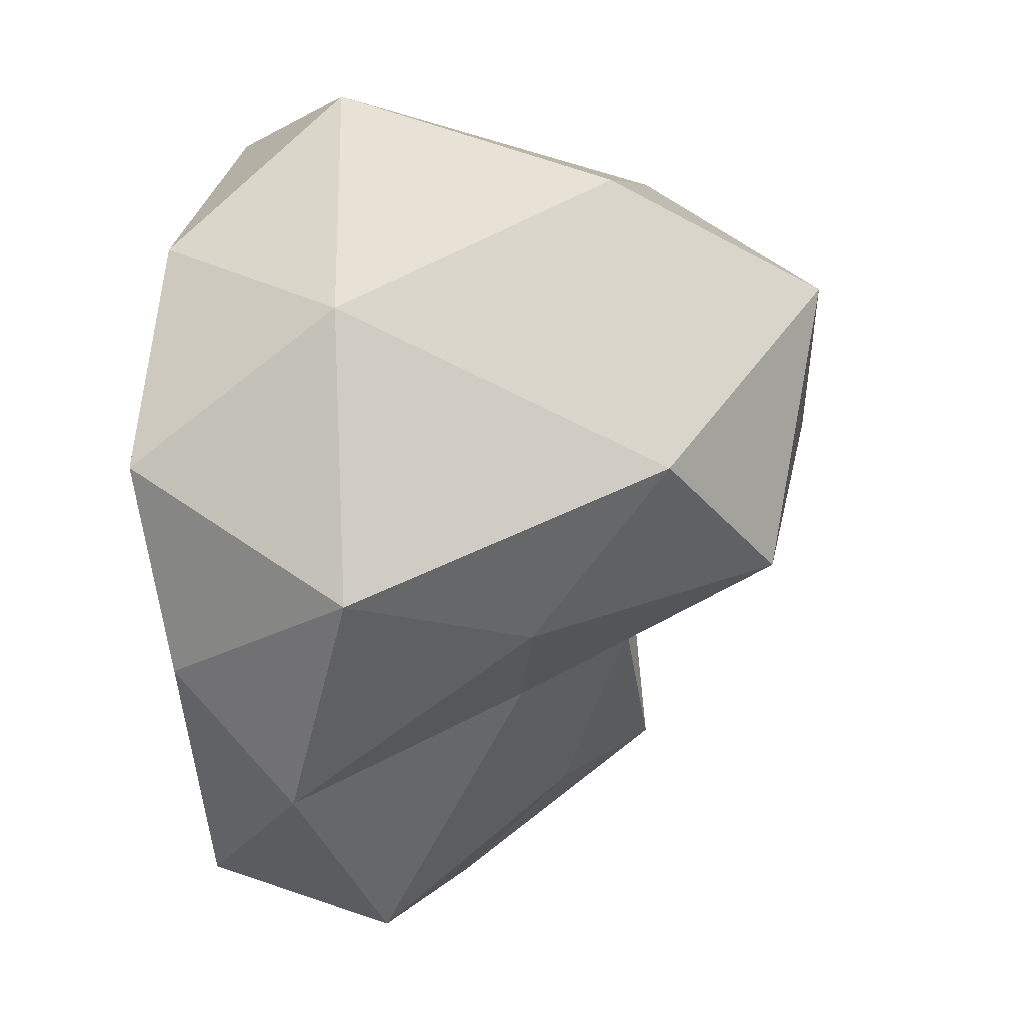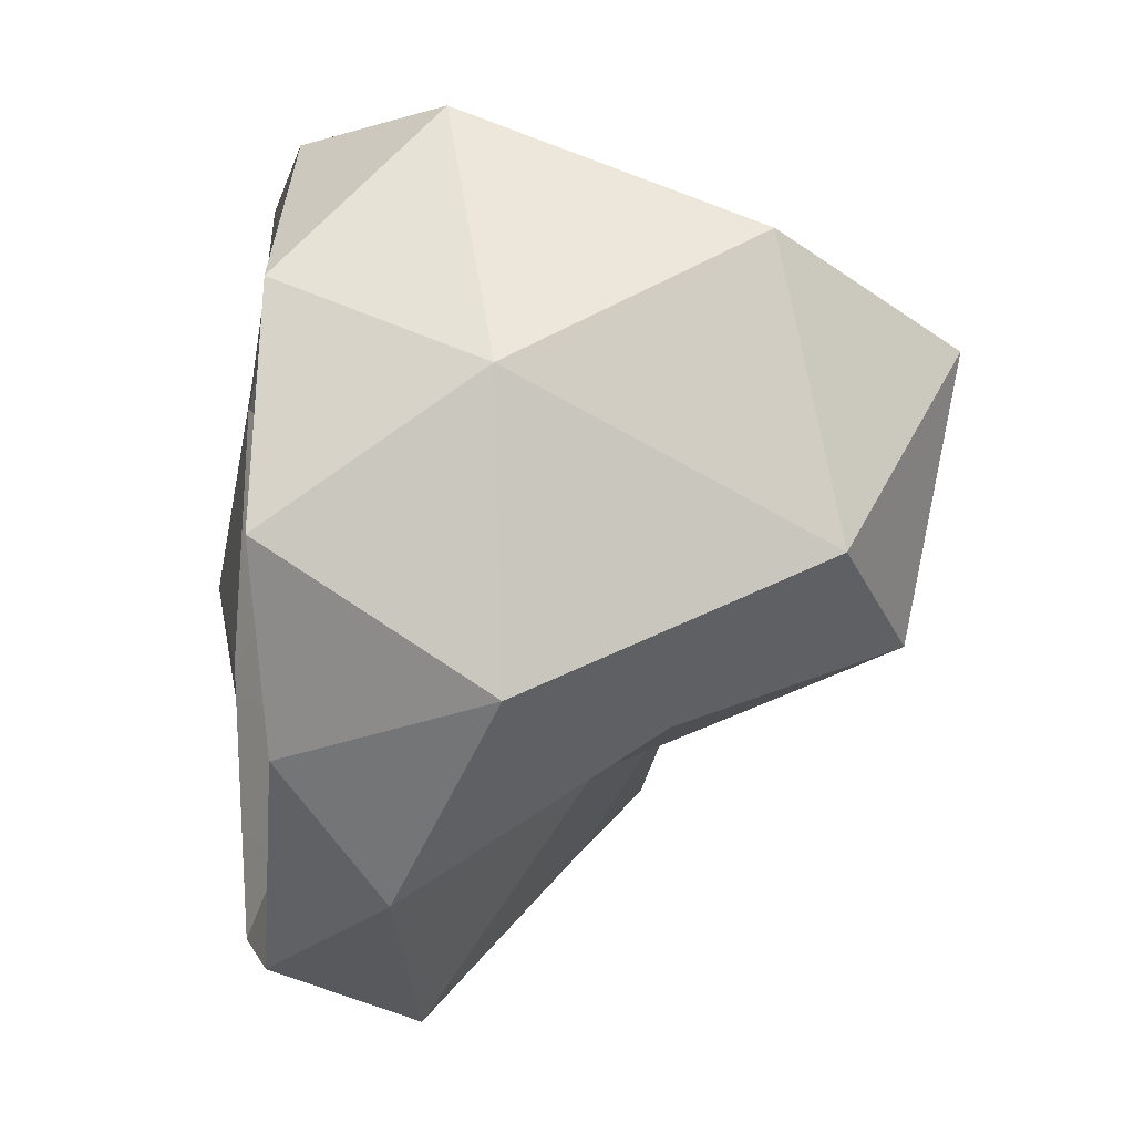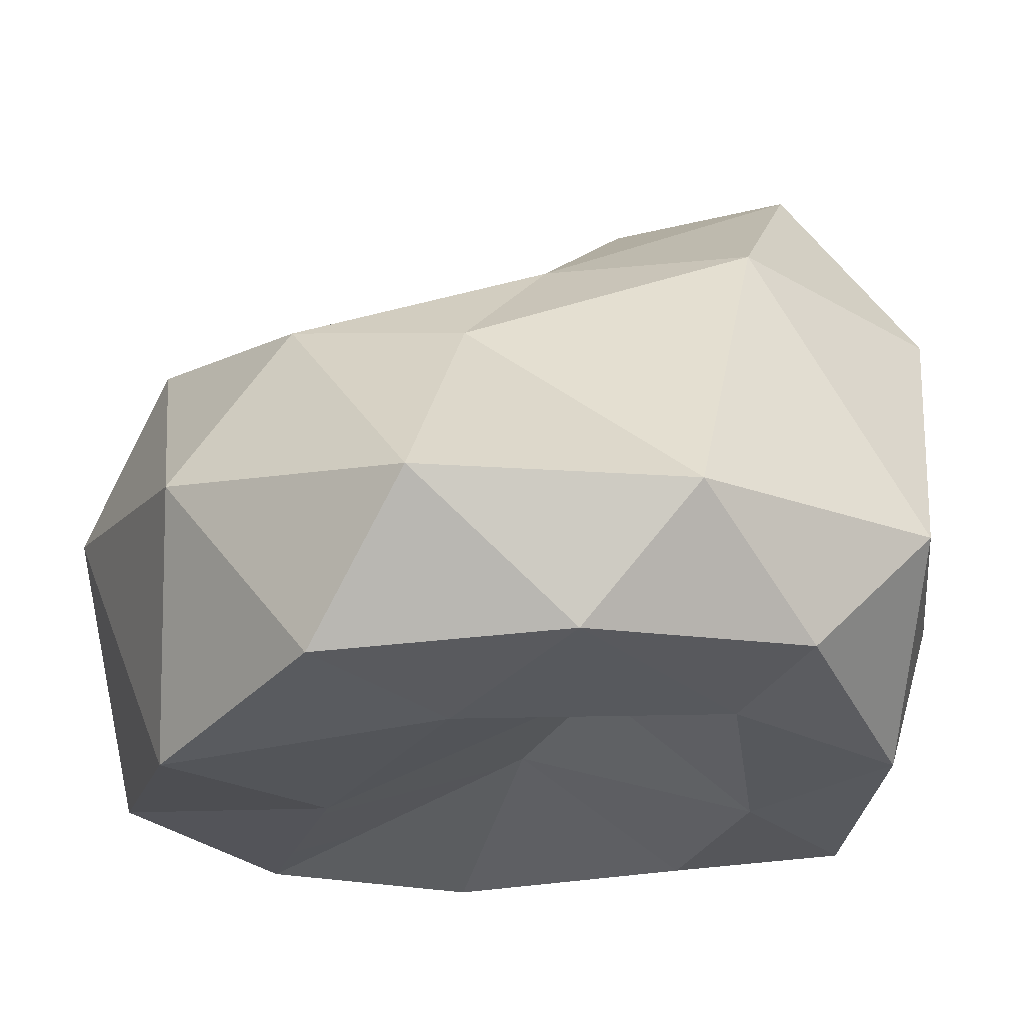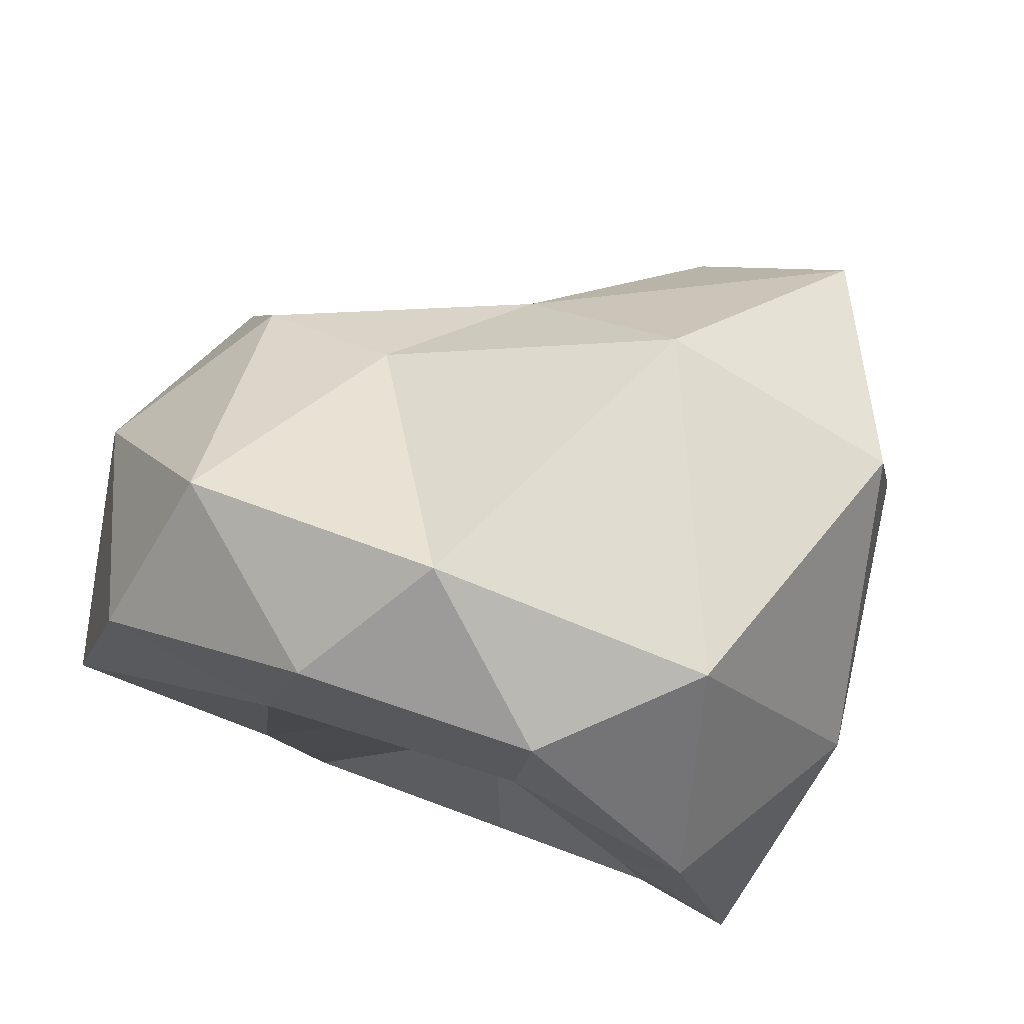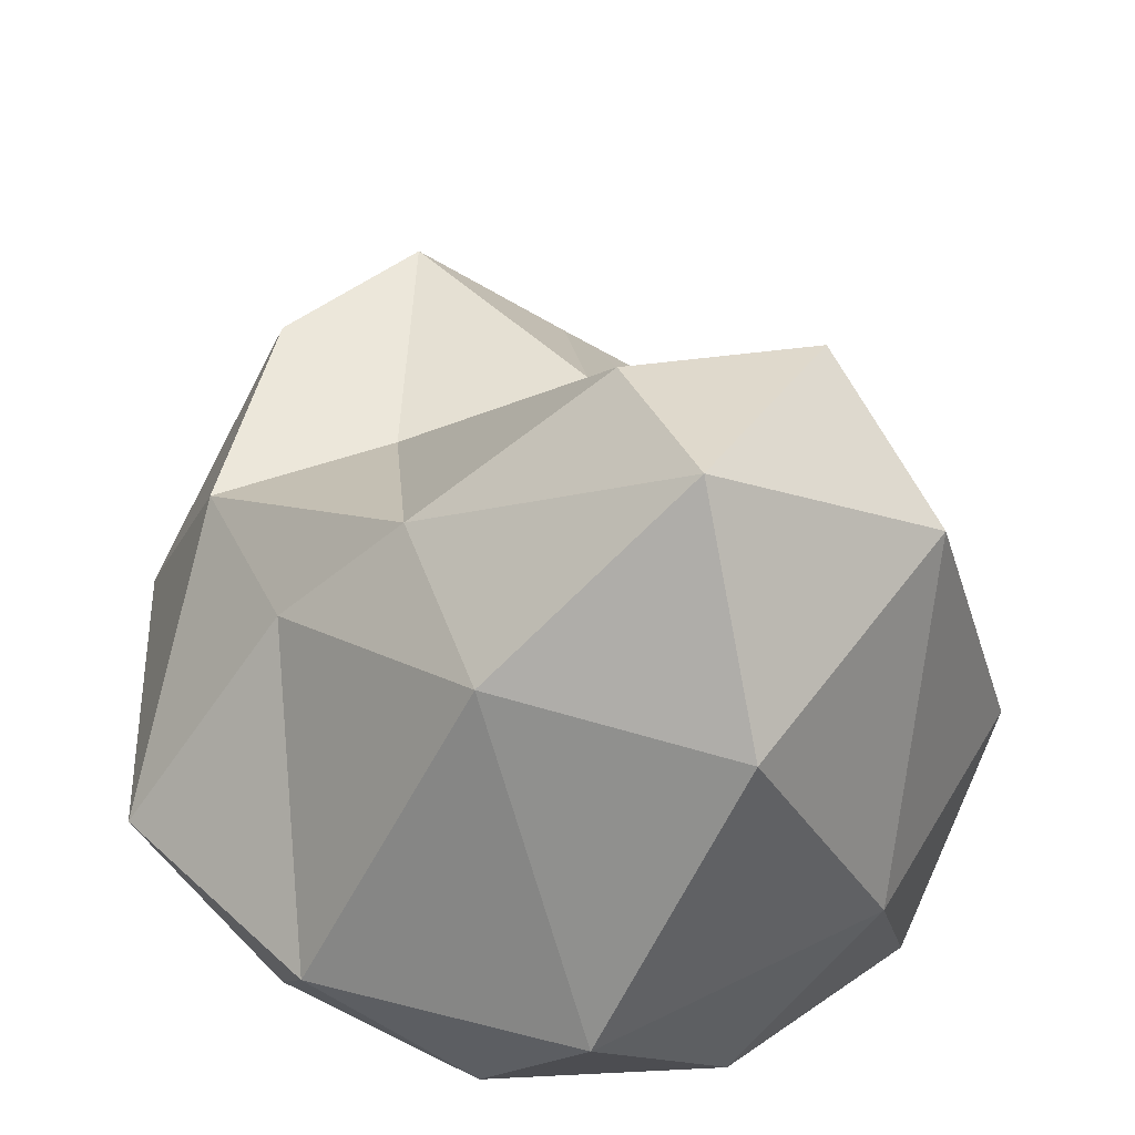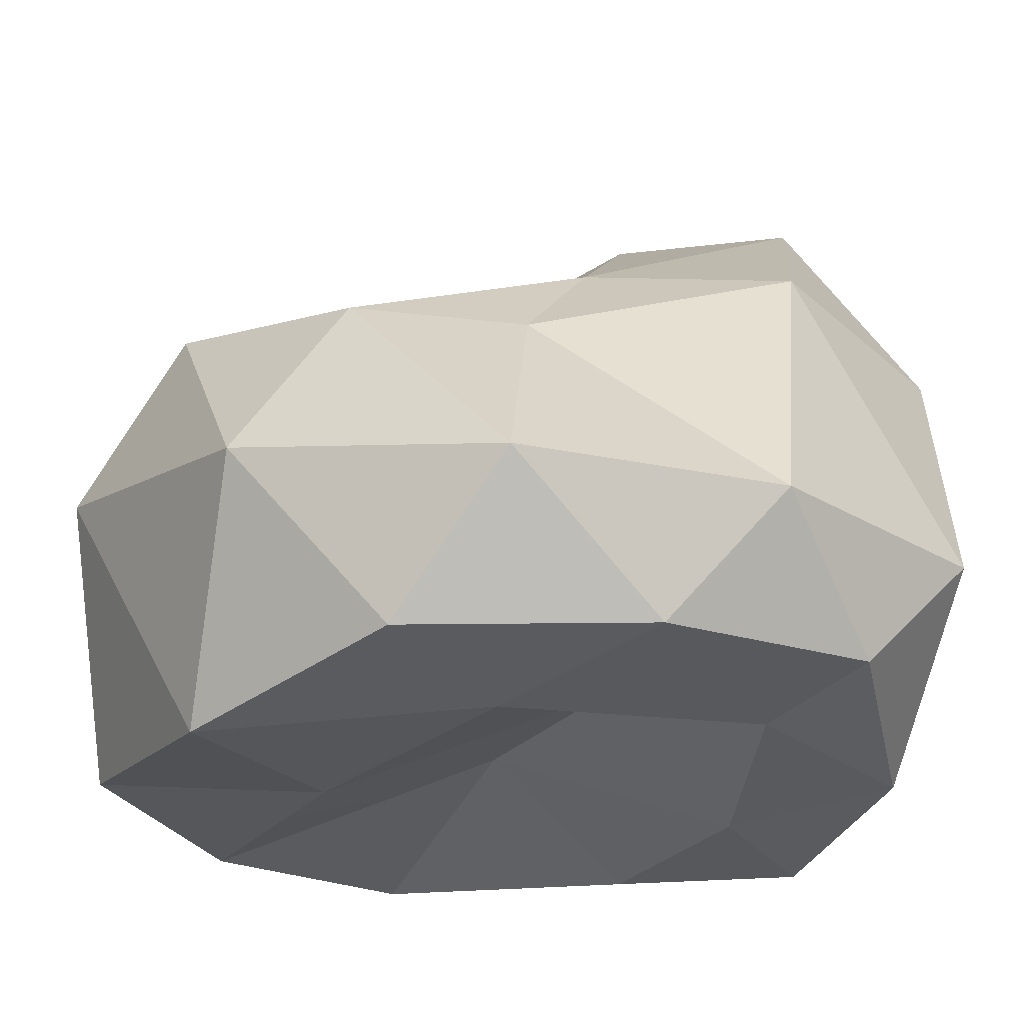
<metadata>
{"format":"obj","ext":"obj","renderer":"f3d","projection":"perspective","resolution":1024,"background":"white","views":[{"elev":-7.9,"azim":-83.8,"up":"+Y"},{"elev":-4.3,"azim":-98.6,"up":"+Y"},{"elev":-25.0,"azim":156.2,"up":"+Z"},{"elev":78.5,"azim":-157.6,"up":"+Y"},{"elev":40.0,"azim":-149.6,"up":"+Z"},{"elev":-26.6,"azim":144.4,"up":"+Z"}]}
</metadata>
<code>
g Icosphere
v 0.00725 -0.006339 -0.003449
v 0.00834 0.0001233 -0.004445
v 0.003616 -0.002026 -0.004162
v -0.001655 0.001839 -0.001747
v -0.006036 0.001059 -0.003893
v -0.001851 -0.002962 -0.001845
v -0.001655 0.001839 -0.001747
v -0.003078 0.005895 -0.003489
v -0.006036 0.001059 -0.003893
v -0.001655 0.001839 -0.001747
v 0.003033 0.004082 -0.003899
v -0.003078 0.005895 -0.003489
v 0.00725 -0.006339 -0.003449
v 0.009334 -0.004447 0.002544
v 0.00834 0.0001233 -0.004445
v -0.002729 -0.008854 -0.00361
v 0.0004183 -0.01032 8.942e-05
v 0.002661 -0.008532 -0.003847
v -0.008982 2.49e-05 -0.004322
v -0.009506 -0.003227 0.0006725
v -0.006858 -0.00439 -0.00374
v -0.00329 0.00909 -0.003019
v -0.006171 0.009381 -9.547e-05
v -0.007342 0.005442 -0.003936
v 0.006976 0.005806 -0.003615
v 0.005963 0.008684 -0.00035
v 0.002076 0.008715 -0.003347
v 0.00725 -0.006339 -0.003449
v 0.006347 -0.008983 0.001371
v 0.009334 -0.004447 0.002544
v -0.002729 -0.008854 -0.00361
v -0.00558 -0.007401 -0.001172
v 0.0004183 -0.01032 8.942e-05
v -0.008982 2.49e-05 -0.004322
v -0.009781 0.0034 0.0004601
v -0.009506 -0.003227 0.0006725
v -0.00329 0.00909 -0.003019
v 6.966e-05 0.01057 -0.0003601
v -0.006171 0.009381 -9.547e-05
v 0.006976 0.005806 -0.003615
v 0.009379 0.002967 0.0009511
v 0.005963 0.008684 -0.00035
v 0.003768 -0.006504 0.004346
v 0.00105 -0.002911 0.006222
v 0.006977 -0.005114 0.00636
v -0.00682 -0.003683 0.004529
v -0.005191 -0.001902 0.009983
v -0.00166 -0.00462 0.003756
v -0.008168 0.006574 0.006477
v -0.005726 0.004487 0.01116
v -0.008868 -0.0001713 0.00778
v 0.003515 0.005908 0.004632
v 0.0009653 0.004741 0.0074
v -0.002717 0.007944 0.007002
v 0.008323 -0.001328 0.005947
v 0.004149 0.0002452 0.005266
v 0.006847 0.00368 0.005001
v 0.004149 0.0002452 0.005266
v -0.002382 0.001893 0.01076
v 0.0009653 0.004741 0.0074
v 0.004149 0.0002452 0.005266
v 0.0009653 0.004741 0.0074
v 0.006847 0.00368 0.005001
v 0.006847 0.00368 0.005001
v 0.0009653 0.004741 0.0074
v 0.003515 0.005908 0.004632
v 0.0009653 0.004741 0.0074
v -0.002382 0.001893 0.01076
v -0.005726 0.004487 0.01116
v 0.0009653 0.004741 0.0074
v -0.005726 0.004487 0.01116
v -0.002717 0.007944 0.007002
v -0.002717 0.007944 0.007002
v -0.005726 0.004487 0.01116
v -0.008168 0.006574 0.006477
v -0.005726 0.004487 0.01116
v -0.002382 0.001893 0.01076
v -0.005191 -0.001902 0.009983
v -0.005726 0.004487 0.01116
v -0.005191 -0.001902 0.009983
v -0.008868 -0.0001713 0.00778
v -0.008868 -0.0001713 0.00778
v -0.005191 -0.001902 0.009983
v -0.00682 -0.003683 0.004529
v -0.005191 -0.001902 0.009983
v -0.002382 0.001893 0.01076
v 0.00105 -0.002911 0.006222
v -0.005191 -0.001902 0.009983
v 0.00105 -0.002911 0.006222
v -0.00166 -0.00462 0.003756
v 0.00105 -0.002911 0.006222
v -0.002382 0.001893 0.01076
v 0.004149 0.0002452 0.005266
v 0.00105 -0.002911 0.006222
v 0.004149 0.0002452 0.005266
v 0.006977 -0.005114 0.00636
v 0.006977 -0.005114 0.00636
v 0.004149 0.0002452 0.005266
v 0.008323 -0.001328 0.005947
v 0.009379 0.002967 0.0009511
v 0.008323 -0.001328 0.005947
v 0.006847 0.00368 0.005001
v 0.009379 0.002967 0.0009511
v 0.006847 0.00368 0.005001
v 0.005963 0.008684 -0.00035
v 0.005963 0.008684 -0.00035
v 0.006847 0.00368 0.005001
v 0.003515 0.005908 0.004632
v 6.966e-05 0.01057 -0.0003601
v 0.003515 0.005908 0.004632
v -0.002717 0.007944 0.007002
v 6.966e-05 0.01057 -0.0003601
v -0.002717 0.007944 0.007002
v -0.006171 0.009381 -9.547e-05
v -0.006171 0.009381 -9.547e-05
v -0.002717 0.007944 0.007002
v -0.008168 0.006574 0.006477
v -0.009781 0.0034 0.0004601
v -0.008168 0.006574 0.006477
v -0.008868 -0.0001713 0.00778
v -0.009781 0.0034 0.0004601
v -0.008868 -0.0001713 0.00778
v -0.009506 -0.003227 0.0006725
v -0.009506 -0.003227 0.0006725
v -0.008868 -0.0001713 0.00778
v -0.00682 -0.003683 0.004529
v -0.00558 -0.007401 -0.001172
v -0.00682 -0.003683 0.004529
v -0.00166 -0.00462 0.003756
v -0.00558 -0.007401 -0.001172
v -0.00166 -0.00462 0.003756
v 0.0004183 -0.01032 8.942e-05
v 0.006347 -0.008983 0.001371
v 0.003768 -0.006504 0.004346
v 0.006977 -0.005114 0.00636
v 0.006347 -0.008983 0.001371
v 0.006977 -0.005114 0.00636
v 0.009334 -0.004447 0.002544
v 0.009334 -0.004447 0.002544
v 0.006977 -0.005114 0.00636
v 0.008323 -0.001328 0.005947
v 0.005963 0.008684 -0.00035
v 0.003515 0.005908 0.004632
v 6.966e-05 0.01057 -0.0003601
v 0.005963 0.008684 -0.00035
v 6.966e-05 0.01057 -0.0003601
v 0.002076 0.008715 -0.003347
v 0.002076 0.008715 -0.003347
v 6.966e-05 0.01057 -0.0003601
v -0.00329 0.00909 -0.003019
v -0.006171 0.009381 -9.547e-05
v -0.008168 0.006574 0.006477
v -0.009781 0.0034 0.0004601
v -0.006171 0.009381 -9.547e-05
v -0.009781 0.0034 0.0004601
v -0.007342 0.005442 -0.003936
v -0.007342 0.005442 -0.003936
v -0.009781 0.0034 0.0004601
v -0.008982 2.49e-05 -0.004322
v -0.009506 -0.003227 0.0006725
v -0.00682 -0.003683 0.004529
v -0.00558 -0.007401 -0.001172
v -0.009506 -0.003227 0.0006725
v -0.00558 -0.007401 -0.001172
v -0.006858 -0.00439 -0.00374
v -0.006858 -0.00439 -0.00374
v -0.00558 -0.007401 -0.001172
v -0.002729 -0.008854 -0.00361
v 0.0004183 -0.01032 8.942e-05
v 0.003768 -0.006504 0.004346
v 0.006347 -0.008983 0.001371
v 0.0004183 -0.01032 8.942e-05
v 0.006347 -0.008983 0.001371
v 0.002661 -0.008532 -0.003847
v 0.002661 -0.008532 -0.003847
v 0.006347 -0.008983 0.001371
v 0.00725 -0.006339 -0.003449
v 0.009334 -0.004447 0.002544
v 0.008323 -0.001328 0.005947
v 0.009379 0.002967 0.0009511
v 0.009334 -0.004447 0.002544
v 0.009379 0.002967 0.0009511
v 0.00834 0.0001233 -0.004445
v 0.00834 0.0001233 -0.004445
v 0.009379 0.002967 0.0009511
v 0.006976 0.005806 -0.003615
v 0.003033 0.004082 -0.003899
v 0.006976 0.005806 -0.003615
v 0.002076 0.008715 -0.003347
v 0.003033 0.004082 -0.003899
v 0.002076 0.008715 -0.003347
v -0.003078 0.005895 -0.003489
v -0.003078 0.005895 -0.003489
v 0.002076 0.008715 -0.003347
v -0.00329 0.00909 -0.003019
v -0.003078 0.005895 -0.003489
v -0.00329 0.00909 -0.003019
v -0.007342 0.005442 -0.003936
v -0.003078 0.005895 -0.003489
v -0.007342 0.005442 -0.003936
v -0.006036 0.001059 -0.003893
v -0.006036 0.001059 -0.003893
v -0.007342 0.005442 -0.003936
v -0.008982 2.49e-05 -0.004322
v -0.006036 0.001059 -0.003893
v -0.008982 2.49e-05 -0.004322
v -0.006858 -0.00439 -0.00374
v -0.006036 0.001059 -0.003893
v -0.006858 -0.00439 -0.00374
v -0.001851 -0.002962 -0.001845
v -0.001851 -0.002962 -0.001845
v -0.006858 -0.00439 -0.00374
v -0.002729 -0.008854 -0.00361
v 0.00834 0.0001233 -0.004445
v 0.006976 0.005806 -0.003615
v 0.003033 0.004082 -0.003899
v 0.00834 0.0001233 -0.004445
v 0.003033 0.004082 -0.003899
v 0.003616 -0.002026 -0.004162
v 0.003616 -0.002026 -0.004162
v 0.003033 0.004082 -0.003899
v -0.001655 0.001839 -0.001747
v -0.001851 -0.002962 -0.001845
v -0.002729 -0.008854 -0.00361
v 0.002661 -0.008532 -0.003847
v 0.003616 -0.002026 -0.004162
v 0.002661 -0.008532 -0.003847
v 0.00725 -0.006339 -0.003449
v -0.001655 0.001839 -0.001747
v -0.001851 -0.002962 -0.001845
v 0.003616 -0.002026 -0.004162
v 0.002661 -0.008532 -0.003847
v -0.00166 -0.00462 0.003756
v 0.00105 -0.002911 0.006222
v 0.003768 -0.006504 0.004346
v 0.0004183 -0.01032 8.942e-05
g Icosphere_0
f 3 2 1
f 6 5 4
f 9 8 7
f 12 11 10
f 15 14 13
f 18 17 16
f 21 20 19
f 24 23 22
f 27 26 25
f 30 29 28
f 33 32 31
f 36 35 34
f 39 38 37
f 42 41 40
f 45 44 43
f 48 47 46
f 51 50 49
f 54 53 52
f 57 56 55
f 60 59 58
f 63 62 61
f 66 65 64
f 69 68 67
f 72 71 70
f 75 74 73
f 78 77 76
f 81 80 79
f 84 83 82
f 87 86 85
f 90 89 88
f 93 92 91
f 96 95 94
f 99 98 97
f 102 101 100
f 105 104 103
f 108 107 106
f 111 110 109
f 114 113 112
f 117 116 115
f 120 119 118
f 123 122 121
f 126 125 124
f 129 128 127
f 132 131 130
f 135 134 133
f 138 137 136
f 141 140 139
f 144 143 142
f 147 146 145
f 150 149 148
f 153 152 151
f 156 155 154
f 159 158 157
f 162 161 160
f 165 164 163
f 168 167 166
f 171 170 169
f 174 173 172
f 177 176 175
f 180 179 178
f 183 182 181
f 186 185 184
f 189 188 187
f 192 191 190
f 195 194 193
f 198 197 196
f 201 200 199
f 204 203 202
f 207 206 205
f 210 209 208
f 213 212 211
f 216 215 214
f 219 218 217
f 222 221 220
f 225 224 223
f 228 227 226
f 231 230 229
f 231 232 230
f 235 234 233
f 235 233 236

</code>
